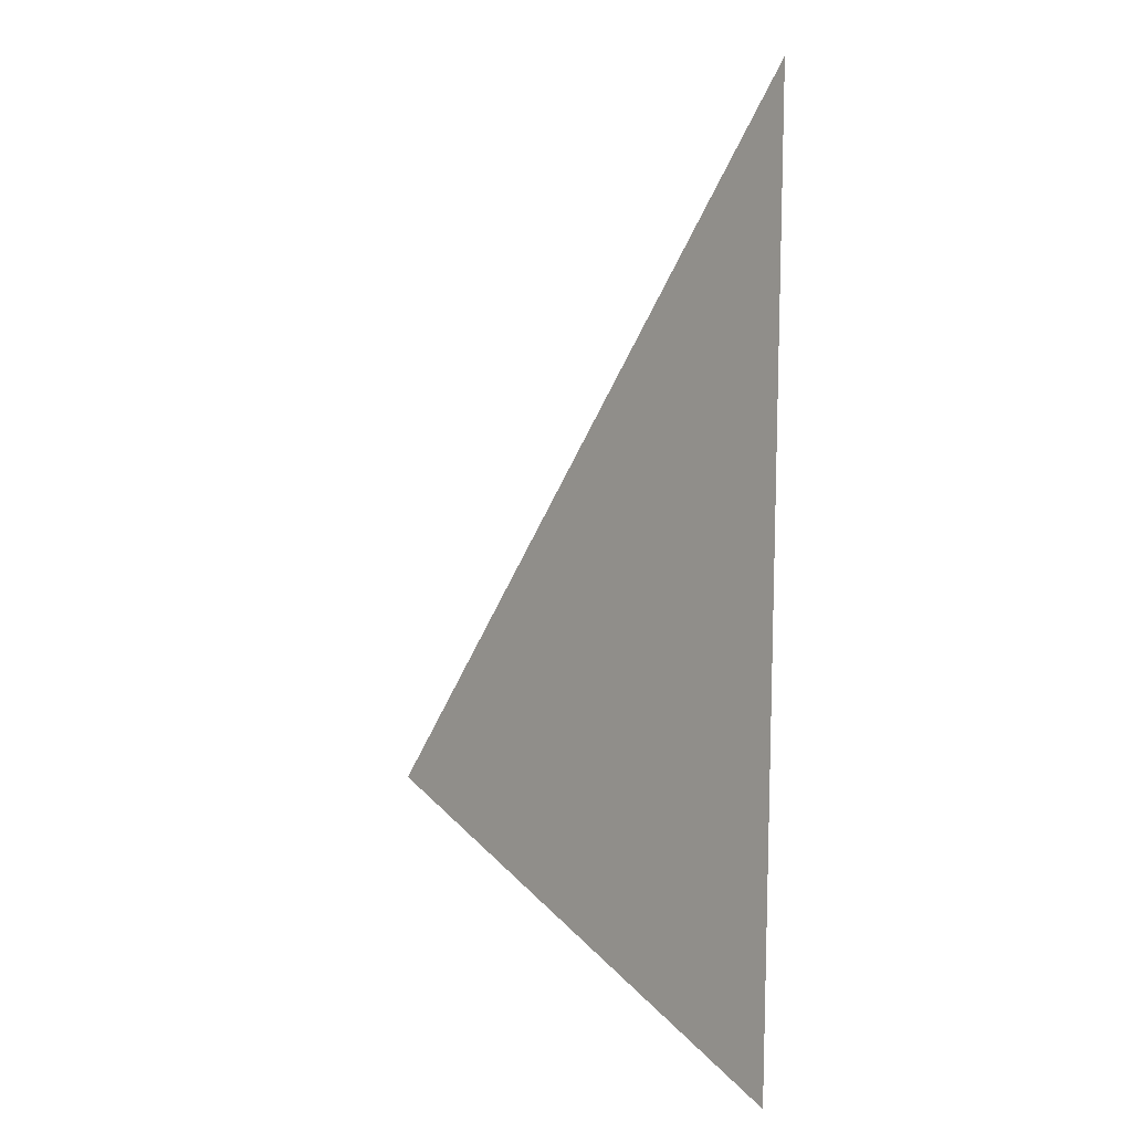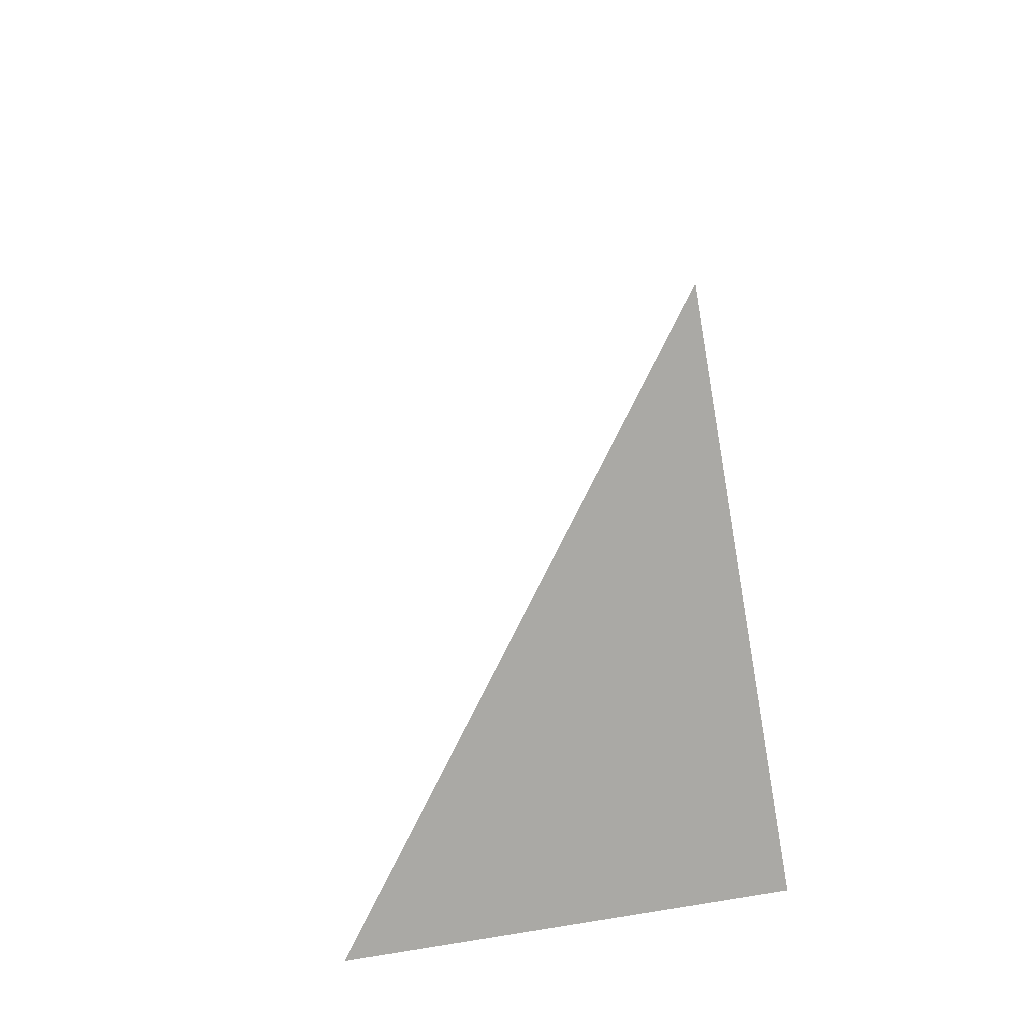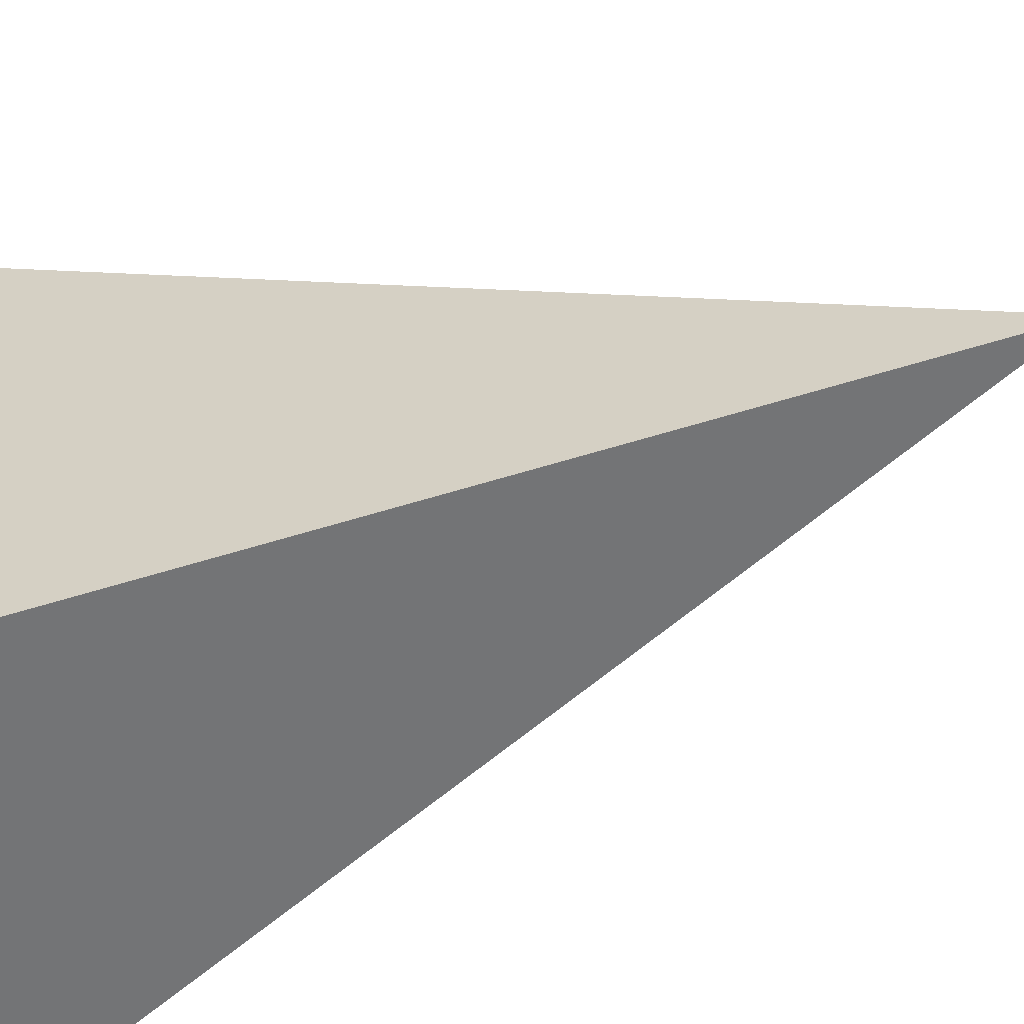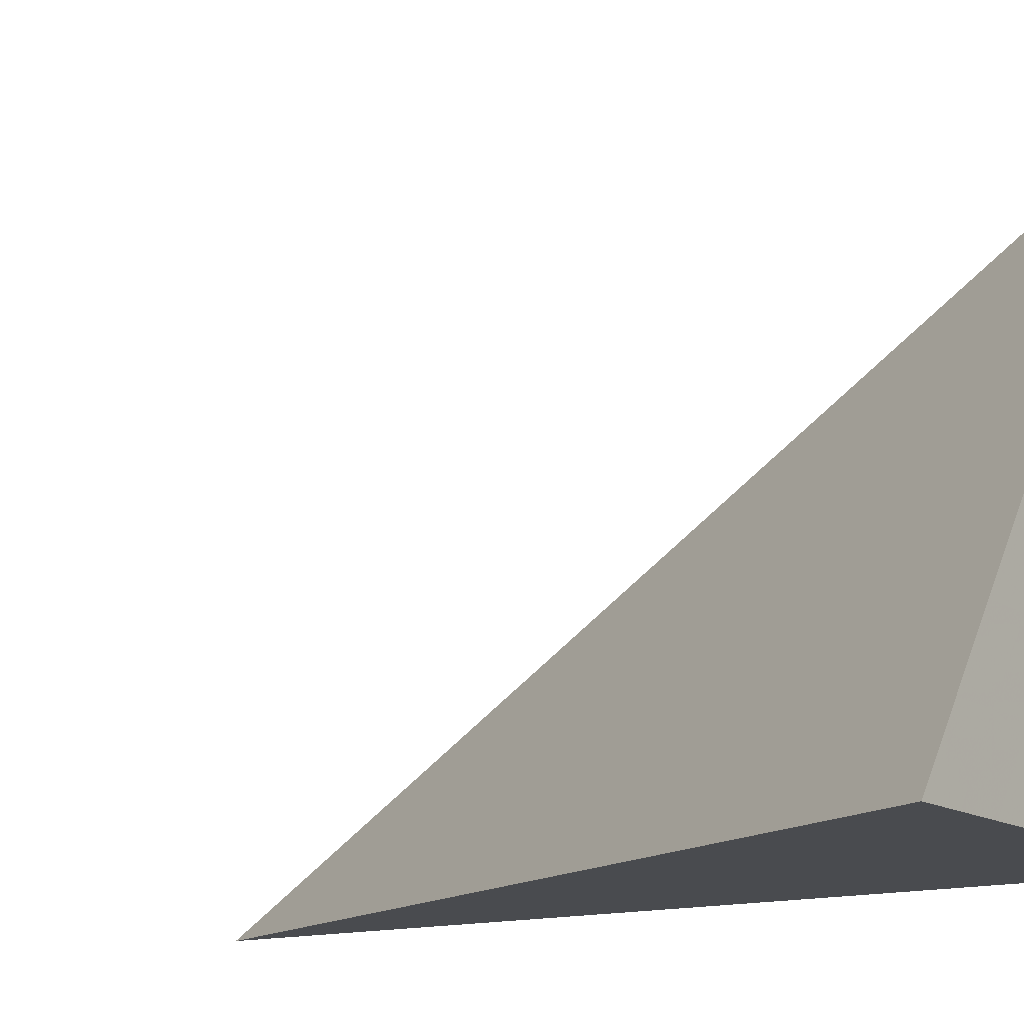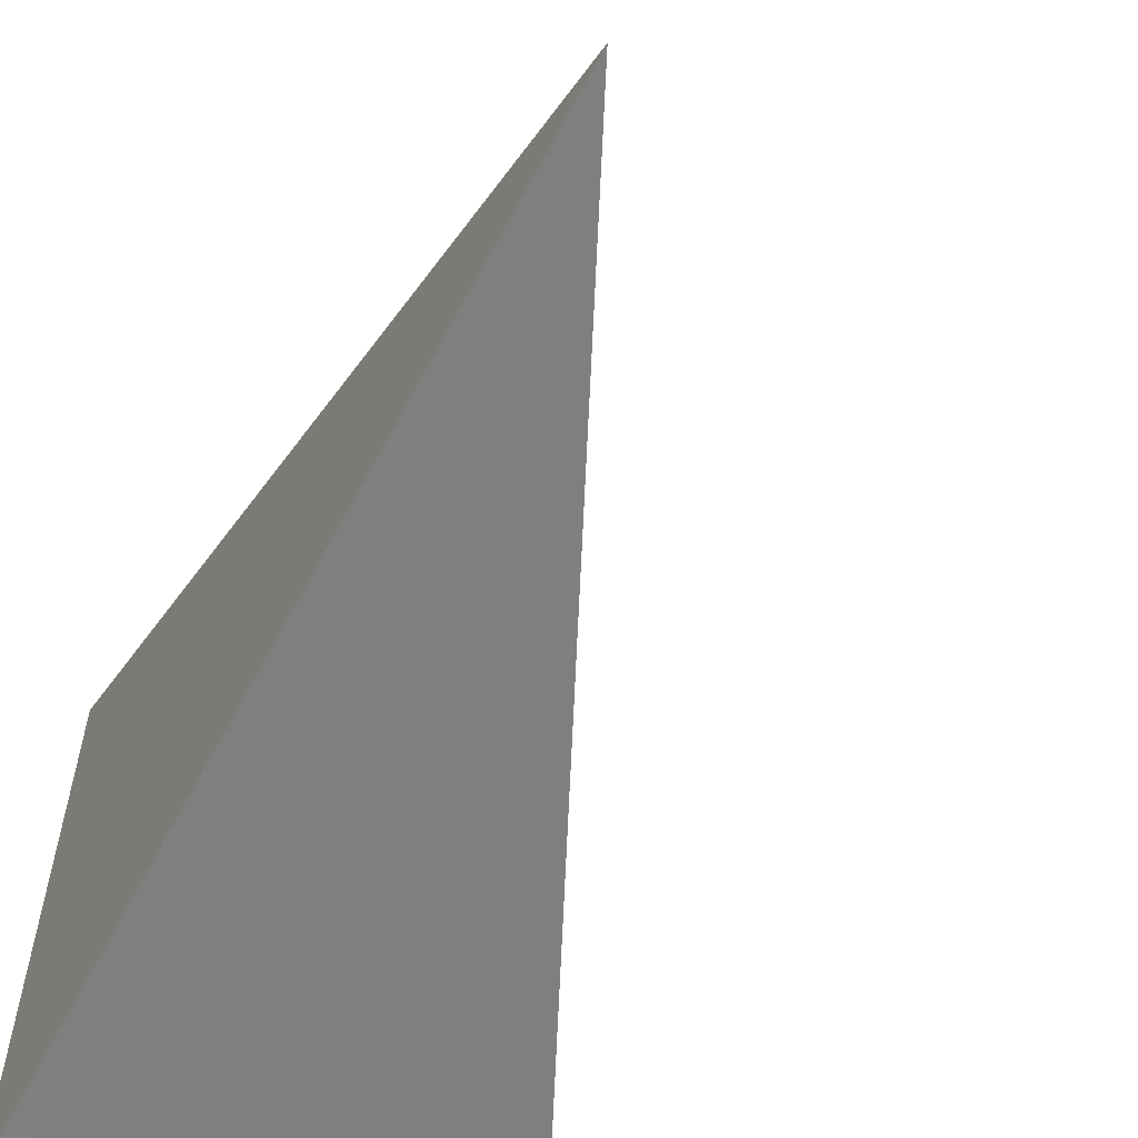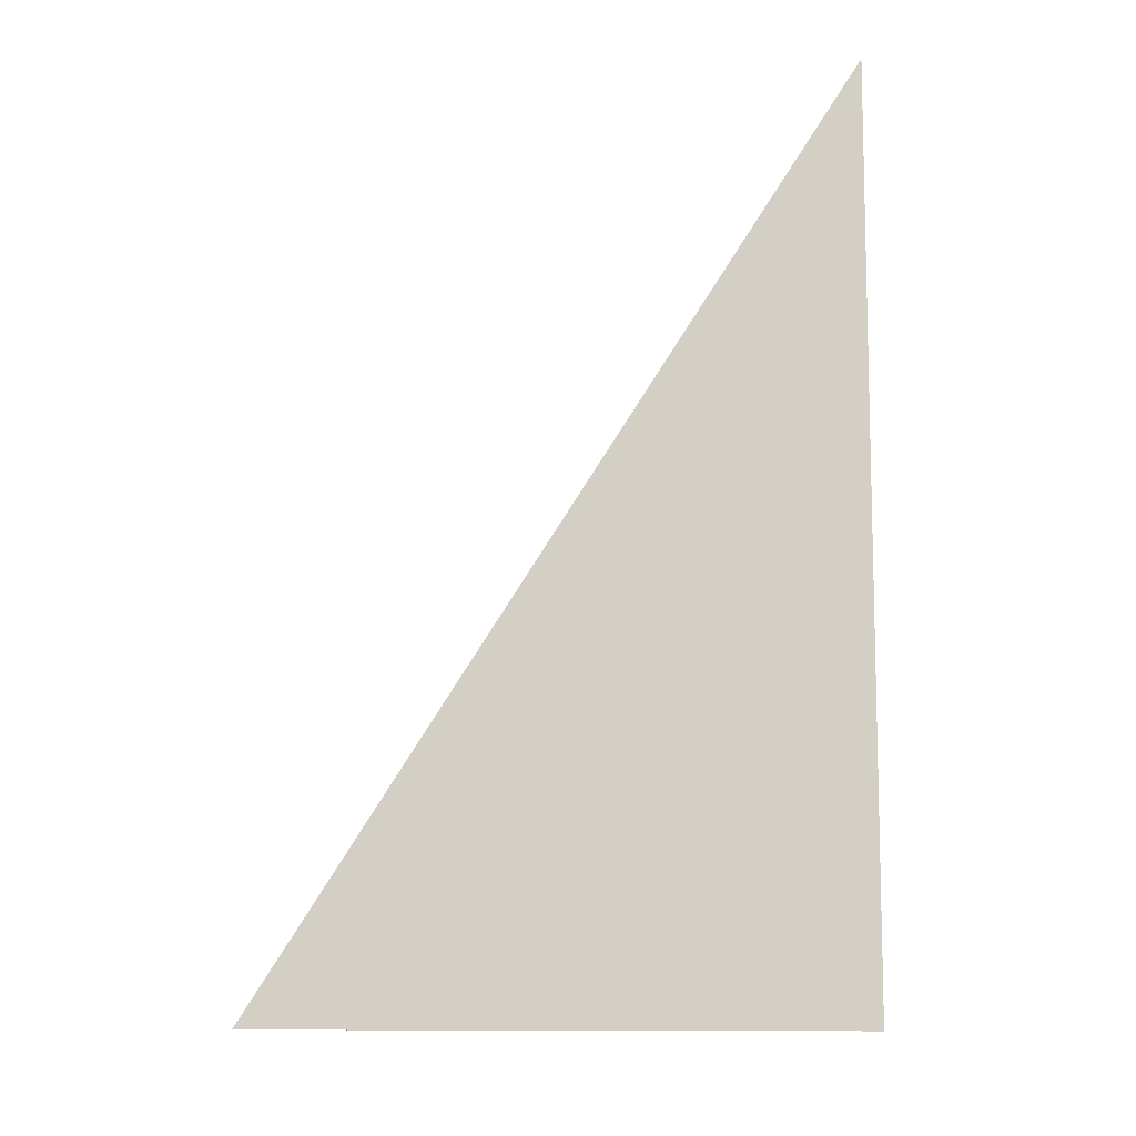
<metadata>
{"format":"obj","ext":"obj","renderer":"f3d","projection":"perspective","resolution":1024,"background":"white","views":[{"elev":27.6,"azim":-176.9,"up":"+Z"},{"elev":-75.4,"azim":-170.1,"up":"+Z"},{"elev":-56.2,"azim":-71.7,"up":"+Y"},{"elev":-14.1,"azim":125.0,"up":"+Y"},{"elev":-59.9,"azim":-27.5,"up":"+Y"},{"elev":-9.6,"azim":-87.0,"up":"+Z"}]}
</metadata>
<code>
v -0.1509 -0.2067 -0.3222
v 0.4527 -0.2067 -0.3222
v -0.1509 0.6201 -0.3222
v -0.1509 -0.2067 0.9667
v -0.1509 0.2067 -0.3222
v 0.1509 0.2067 -0.3222
v 0.1509 -0.2067 -0.3222
v 0.1509 -0.2067 0.3222
v -0.1509 -0.2067 0.3222
v -0.1509 0.2067 0.3222
v -0.1509 -1.388e-17 -0.3222
v 0 -1.388e-17 -0.3222
v 0 -0.2067 -0.3222
v -0.1509 0.4134 -0.3222
v 0 0.4134 -0.3222
v 0 0.2067 -0.3222
v 0.3018 -1.388e-17 -0.3222
v 0.3018 -0.2067 -0.3222
v 0.1509 -1.388e-17 -0.3222
v 0 -0.2067 2.776e-17
v -0.1509 -0.2067 2.776e-17
v 0.3018 -0.2067 2.776e-17
v 0.1509 -0.2067 2.776e-17
v 0 -0.2067 0.6445
v -0.1509 -0.2067 0.6445
v 0 -0.2067 0.3222
v -0.1509 0.2067 2.776e-17
v -0.1509 0.4134 2.776e-17
v -0.1509 -1.388e-17 2.776e-17
v -0.1509 -1.388e-17 0.6445
v -0.1509 -1.388e-17 0.3222
v 0.1509 -1.388e-17 2.776e-17
v 0 0.2067 2.776e-17
v 0 -1.388e-17 0.3222
v -0.1509 -0.1034 -0.3222
v -0.07545 -0.1034 -0.3222
v -0.07545 -0.2067 -0.3222
v -0.1509 0.1034 -0.3222
v -0.07545 0.1034 -0.3222
v -0.07545 -1.388e-17 -0.3222
v 0.07545 -0.1034 -0.3222
v 0.07545 -0.2067 -0.3222
v 0 -0.1034 -0.3222
v -0.1509 0.3101 -0.3222
v -0.07545 0.3101 -0.3222
v -0.07545 0.2067 -0.3222
v -0.1509 0.5168 -0.3222
v -0.07545 0.5168 -0.3222
v -0.07545 0.4134 -0.3222
v 0.07545 0.3101 -0.3222
v 0.07545 0.2067 -0.3222
v 0 0.3101 -0.3222
v 0.2264 0.1034 -0.3222
v 0.2264 -1.388e-17 -0.3222
v 0.1509 0.1034 -0.3222
v 0.3773 -0.1034 -0.3222
v 0.3773 -0.2067 -0.3222
v 0.3018 -0.1034 -0.3222
v 0.2264 -0.2067 -0.3222
v 0.1509 -0.1034 -0.3222
v 0.2264 -0.1034 -0.3222
v 0 0.1034 -0.3222
v 0.07545 0.1034 -0.3222
v 0.07545 -1.388e-17 -0.3222
v -0.07545 -0.2067 -0.1611
v -0.1509 -0.2067 -0.1611
v 0.07545 -0.2067 -0.1611
v 0 -0.2067 -0.1611
v -0.07545 -0.2067 0.1611
v -0.1509 -0.2067 0.1611
v -0.07545 -0.2067 2.776e-17
v 0.2264 -0.2067 -0.1611
v 0.1509 -0.2067 -0.1611
v 0.3773 -0.2067 -0.1611
v 0.3018 -0.2067 -0.1611
v 0.2264 -0.2067 0.1611
v 0.1509 -0.2067 0.1611
v 0.2264 -0.2067 2.776e-17
v 0.07545 -0.2067 0.4833
v 0 -0.2067 0.4833
v 0.07545 -0.2067 0.3222
v -0.07545 -0.2067 0.8056
v -0.1509 -0.2067 0.8056
v -0.07545 -0.2067 0.6445
v -0.1509 -0.2067 0.4833
v -0.07545 -0.2067 0.3222
v -0.07545 -0.2067 0.4833
v 0.07545 -0.2067 2.776e-17
v 0.07545 -0.2067 0.1611
v 0 -0.2067 0.1611
v -0.1509 0.4134 -0.1611
v -0.1509 0.5168 -0.1611
v -0.1509 0.2067 -0.1611
v -0.1509 0.3101 -0.1611
v -0.1509 0.2067 0.1611
v -0.1509 0.3101 0.1611
v -0.1509 0.3101 2.776e-17
v -0.1509 -1.388e-17 -0.1611
v -0.1509 0.1034 -0.1611
v -0.1509 -0.1034 -0.1611
v -0.1509 -0.1034 0.1611
v -0.1509 -0.1034 2.776e-17
v -0.1509 -0.1034 0.4833
v -0.1509 -0.1034 0.3222
v -0.1509 -0.1034 0.8056
v -0.1509 -0.1034 0.6445
v -0.1509 0.1034 0.4833
v -0.1509 0.1034 0.3222
v -0.1509 -1.388e-17 0.4833
v -0.1509 0.1034 2.776e-17
v -0.1509 -1.388e-17 0.1611
v -0.1509 0.1034 0.1611
v 0.3018 -0.1034 -0.1611
v 0.1509 0.1034 -0.1611
v 0.2264 -1.388e-17 -0.1611
v 0.1509 -0.1034 0.1611
v 0.2264 -0.1034 2.776e-17
v 0 0.3101 -0.1611
v 0.07545 0.2067 -0.1611
v -0.07545 0.4134 -0.1611
v -0.07545 0.2067 0.1611
v -0.07545 0.3101 2.776e-17
v -0.07545 -1.388e-17 0.4833
v -0.07545 0.1034 0.3222
v -0.07545 -0.1034 0.6445
v 0.07545 -0.1034 0.3222
v 0 -0.1034 0.4833
v 0.07545 0.1034 2.776e-17
v 0 0.1034 0.1611
v 0.07545 -1.388e-17 0.1611
f 1 35 37
f 35 11 36
f 36 13 37
f 35 36 37
f 11 38 40
f 38 5 39
f 39 12 40
f 38 39 40
f 12 41 43
f 41 7 42
f 42 13 43
f 41 42 43
f 11 40 36
f 40 12 43
f 43 13 36
f 40 43 36
f 5 44 46
f 44 14 45
f 45 16 46
f 44 45 46
f 14 47 49
f 47 3 48
f 48 15 49
f 47 48 49
f 15 50 52
f 50 6 51
f 51 16 52
f 50 51 52
f 14 49 45
f 49 15 52
f 52 16 45
f 49 52 45
f 6 53 55
f 53 17 54
f 54 19 55
f 53 54 55
f 17 56 58
f 56 2 57
f 57 18 58
f 56 57 58
f 18 59 61
f 59 7 60
f 60 19 61
f 59 60 61
f 17 58 54
f 58 18 61
f 61 19 54
f 58 61 54
f 5 46 39
f 46 16 62
f 62 12 39
f 46 62 39
f 16 51 63
f 51 6 55
f 55 19 63
f 51 55 63
f 19 60 64
f 60 7 41
f 41 12 64
f 60 41 64
f 16 63 62
f 63 19 64
f 64 12 62
f 63 64 62
f 1 37 66
f 37 13 65
f 65 21 66
f 37 65 66
f 13 42 68
f 42 7 67
f 67 20 68
f 42 67 68
f 20 69 71
f 69 9 70
f 70 21 71
f 69 70 71
f 13 68 65
f 68 20 71
f 71 21 65
f 68 71 65
f 7 59 73
f 59 18 72
f 72 23 73
f 59 72 73
f 18 57 75
f 57 2 74
f 74 22 75
f 57 74 75
f 22 76 78
f 76 8 77
f 77 23 78
f 76 77 78
f 18 75 72
f 75 22 78
f 78 23 72
f 75 78 72
f 8 79 81
f 79 24 80
f 80 26 81
f 79 80 81
f 24 82 84
f 82 4 83
f 83 25 84
f 82 83 84
f 25 85 87
f 85 9 86
f 86 26 87
f 85 86 87
f 24 84 80
f 84 25 87
f 87 26 80
f 84 87 80
f 7 73 67
f 73 23 88
f 88 20 67
f 73 88 67
f 23 77 89
f 77 8 81
f 81 26 89
f 77 81 89
f 26 86 90
f 86 9 69
f 69 20 90
f 86 69 90
f 23 89 88
f 89 26 90
f 90 20 88
f 89 90 88
f 3 47 92
f 47 14 91
f 91 28 92
f 47 91 92
f 14 44 94
f 44 5 93
f 93 27 94
f 44 93 94
f 27 95 97
f 95 10 96
f 96 28 97
f 95 96 97
f 14 94 91
f 94 27 97
f 97 28 91
f 94 97 91
f 5 38 99
f 38 11 98
f 98 29 99
f 38 98 99
f 11 35 100
f 35 1 66
f 66 21 100
f 35 66 100
f 21 70 102
f 70 9 101
f 101 29 102
f 70 101 102
f 11 100 98
f 100 21 102
f 102 29 98
f 100 102 98
f 9 85 104
f 85 25 103
f 103 31 104
f 85 103 104
f 25 83 106
f 83 4 105
f 105 30 106
f 83 105 106
f 30 107 109
f 107 10 108
f 108 31 109
f 107 108 109
f 25 106 103
f 106 30 109
f 109 31 103
f 106 109 103
f 5 99 93
f 99 29 110
f 110 27 93
f 99 110 93
f 29 101 111
f 101 9 104
f 104 31 111
f 101 104 111
f 31 108 112
f 108 10 95
f 95 27 112
f 108 95 112
f 29 111 110
f 111 31 112
f 112 27 110
f 111 112 110
f 2 56 74
f 56 17 113
f 113 22 74
f 56 113 74
f 17 53 115
f 53 6 114
f 114 32 115
f 53 114 115
f 32 116 117
f 116 8 76
f 76 22 117
f 116 76 117
f 17 115 113
f 115 32 117
f 117 22 113
f 115 117 113
f 6 50 119
f 50 15 118
f 118 33 119
f 50 118 119
f 15 48 120
f 48 3 92
f 92 28 120
f 48 92 120
f 28 96 122
f 96 10 121
f 121 33 122
f 96 121 122
f 15 120 118
f 120 28 122
f 122 33 118
f 120 122 118
f 10 107 124
f 107 30 123
f 123 34 124
f 107 123 124
f 30 105 125
f 105 4 82
f 82 24 125
f 105 82 125
f 24 79 127
f 79 8 126
f 126 34 127
f 79 126 127
f 30 125 123
f 125 24 127
f 127 34 123
f 125 127 123
f 6 119 114
f 119 33 128
f 128 32 114
f 119 128 114
f 33 121 129
f 121 10 124
f 124 34 129
f 121 124 129
f 34 126 130
f 126 8 116
f 116 32 130
f 126 116 130
f 33 129 128
f 129 34 130
f 130 32 128
f 129 130 128

</code>
